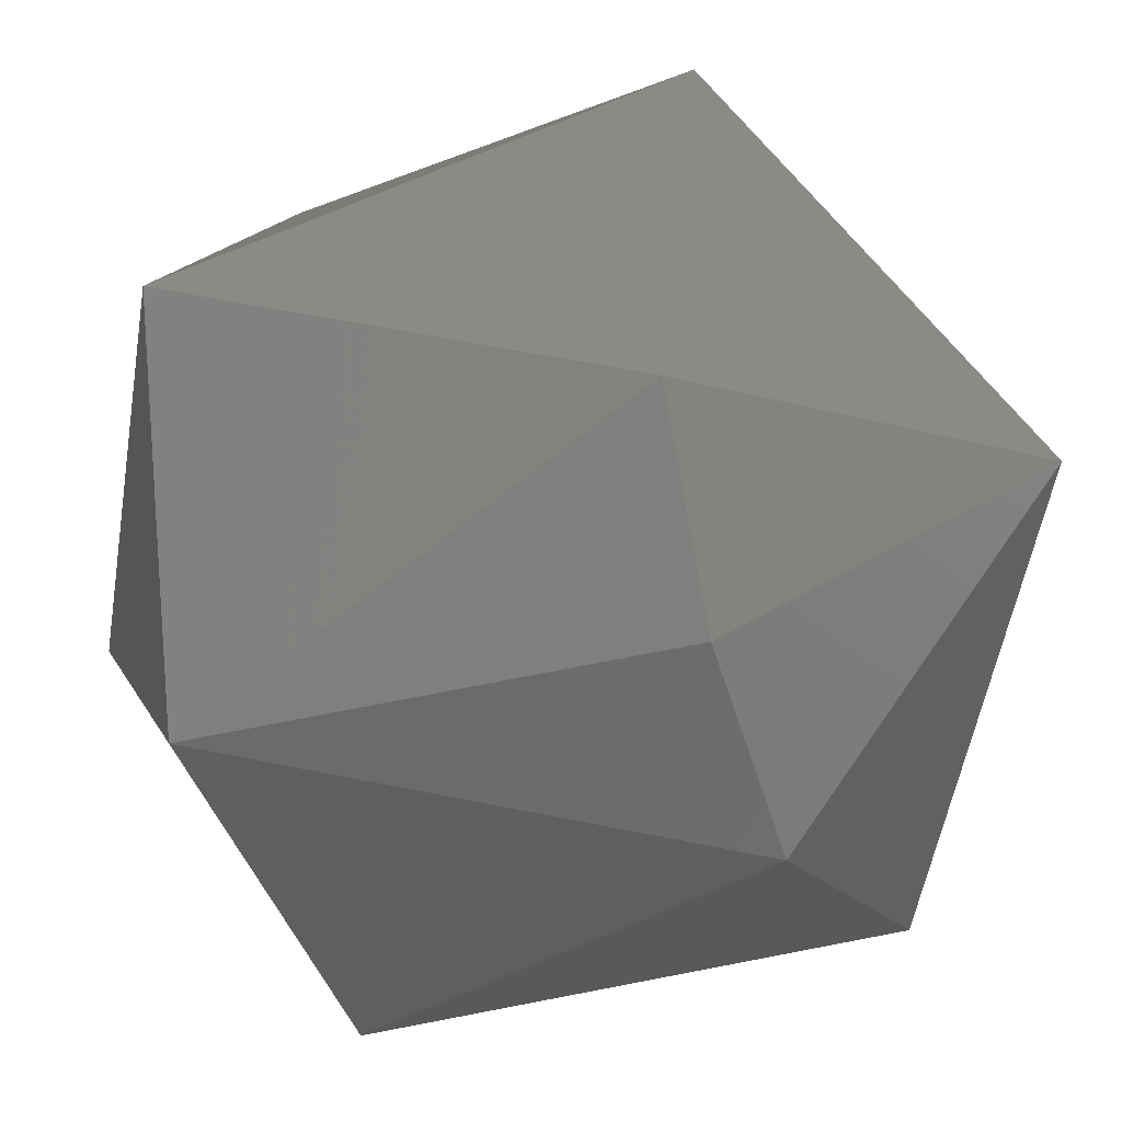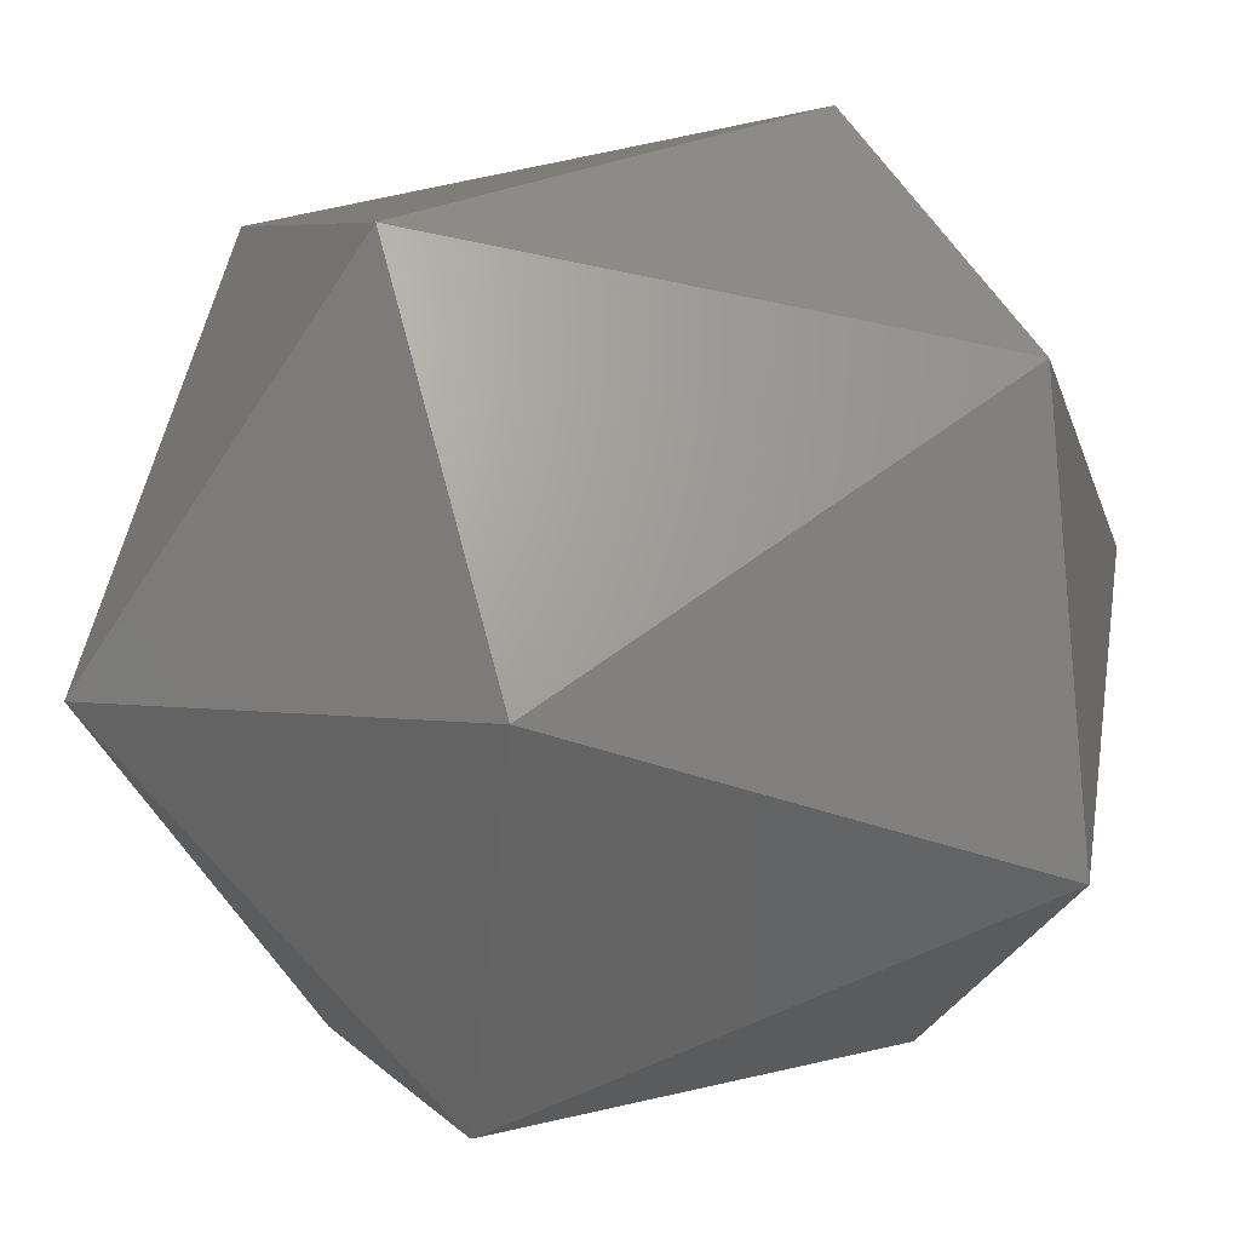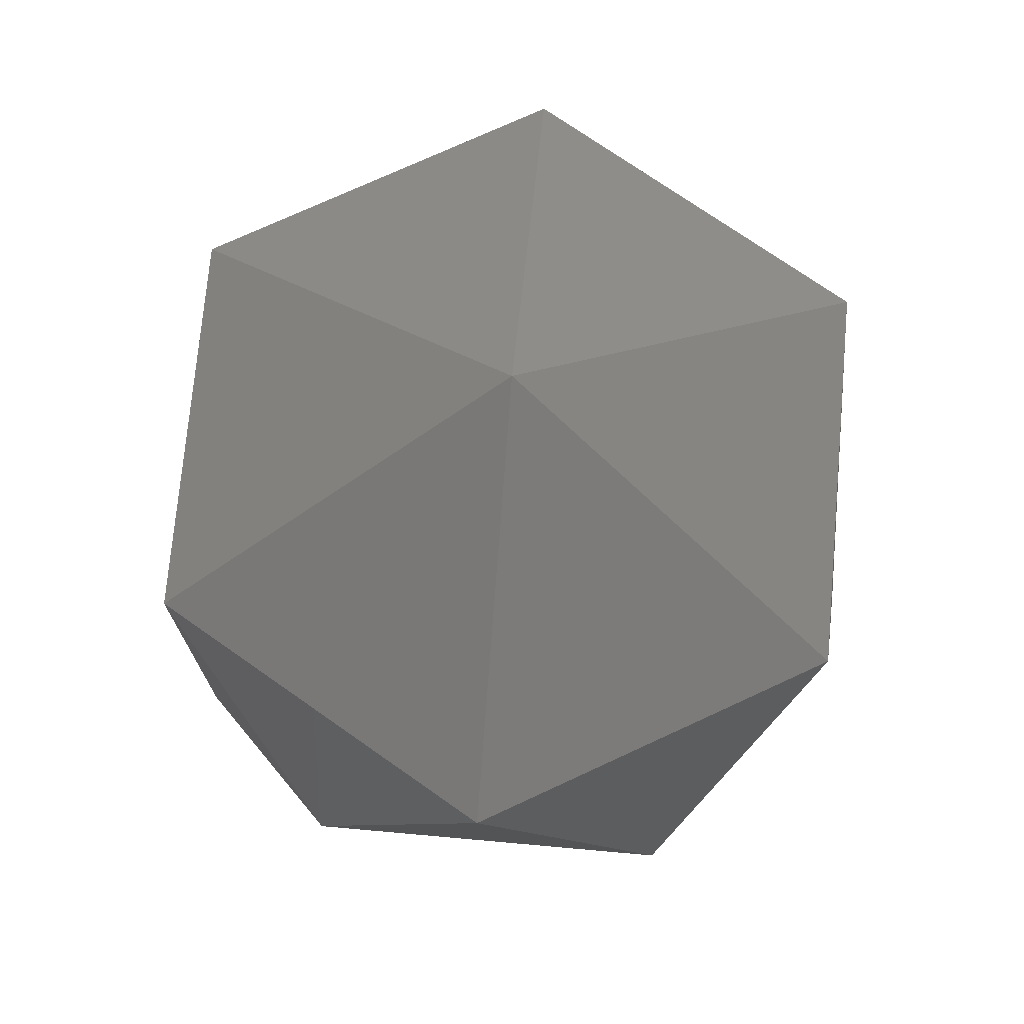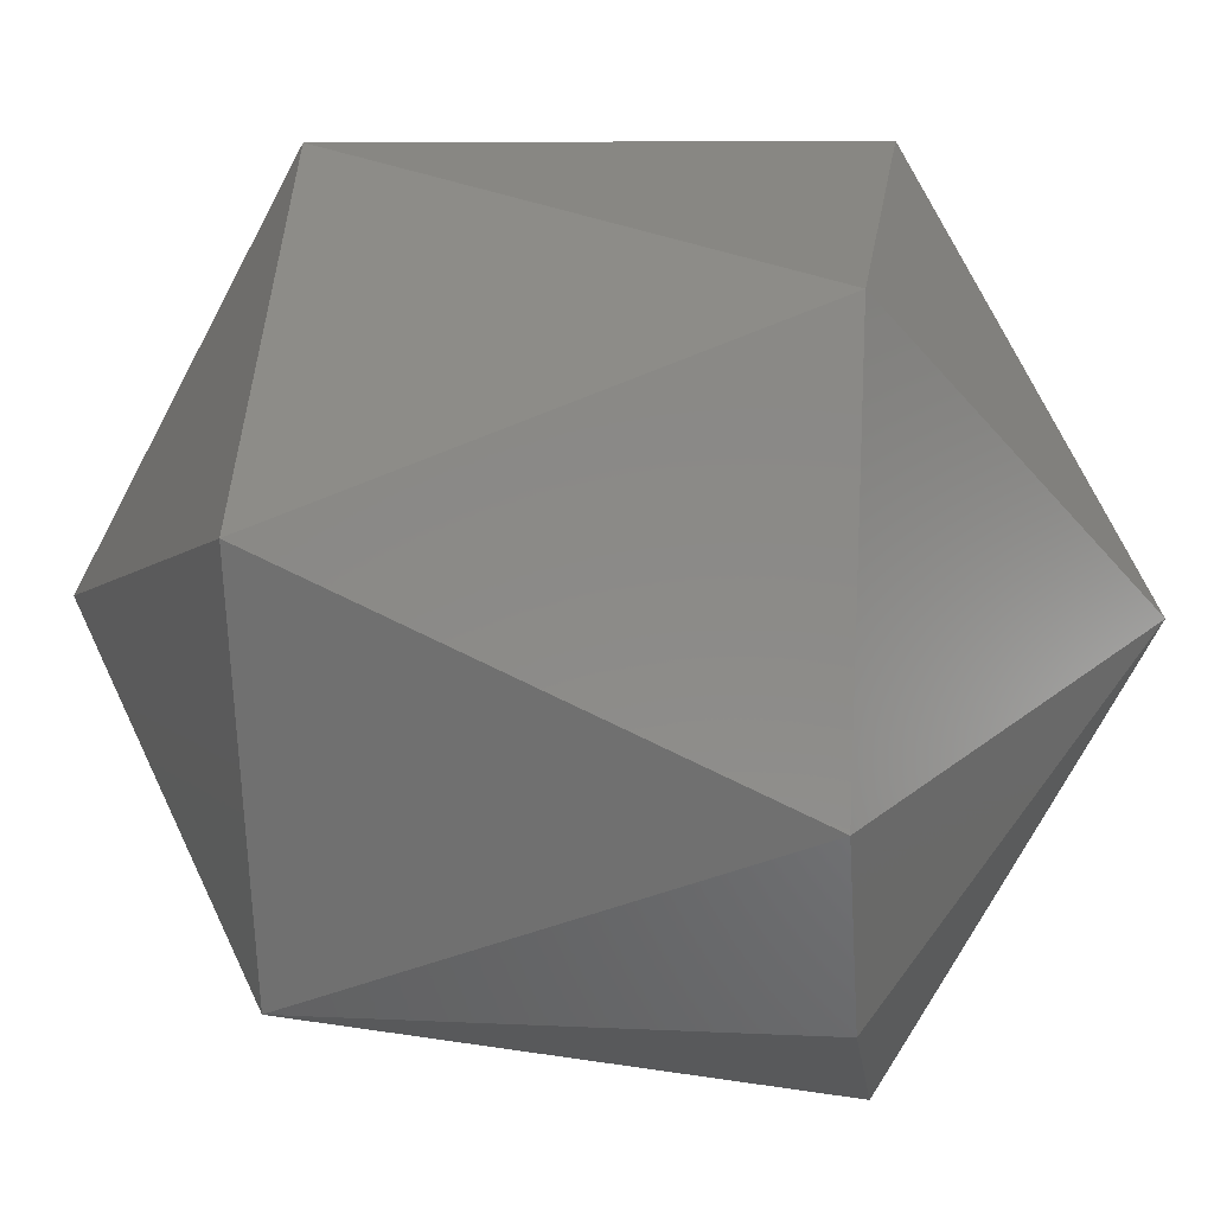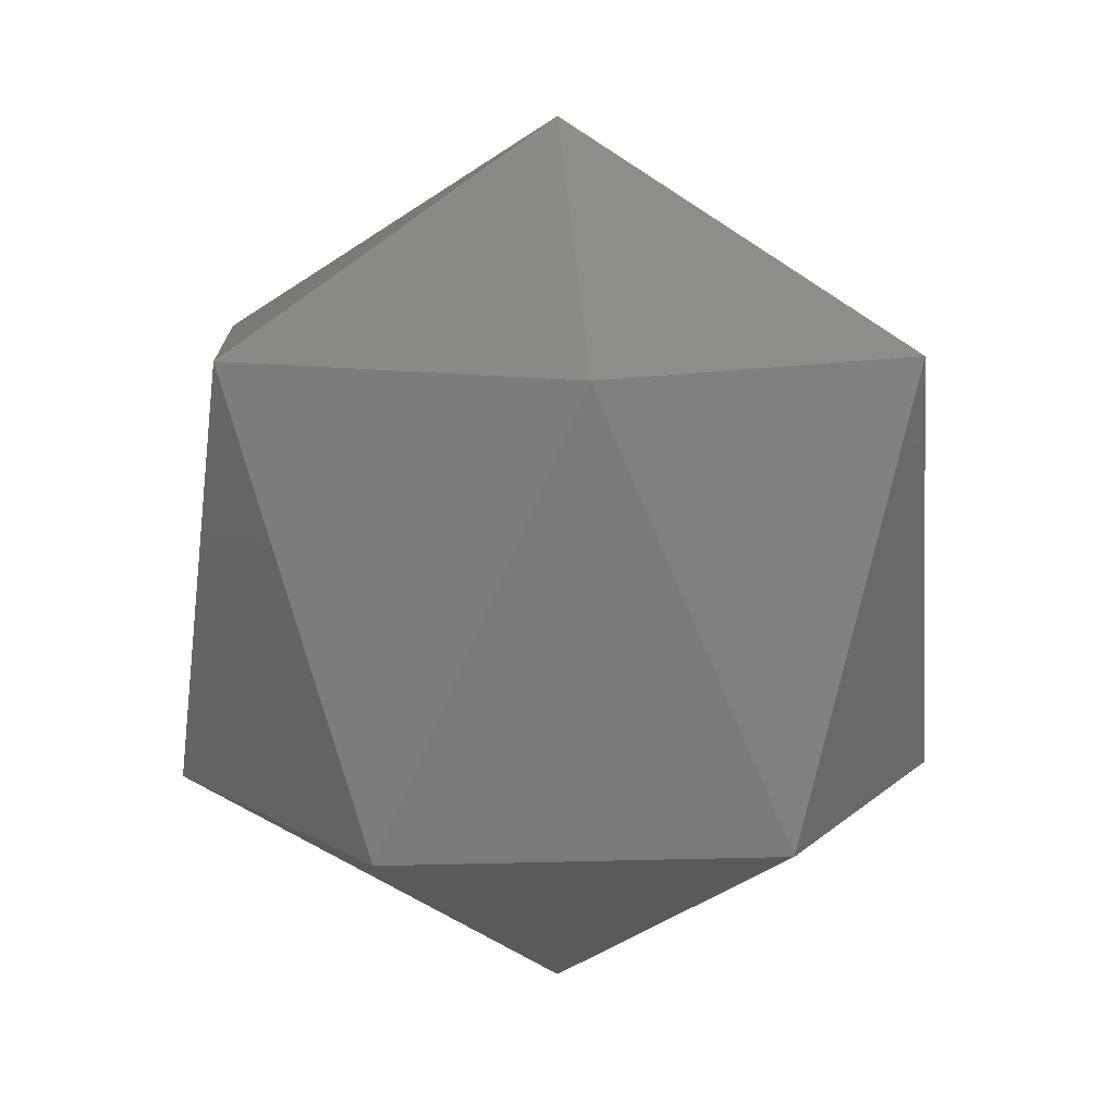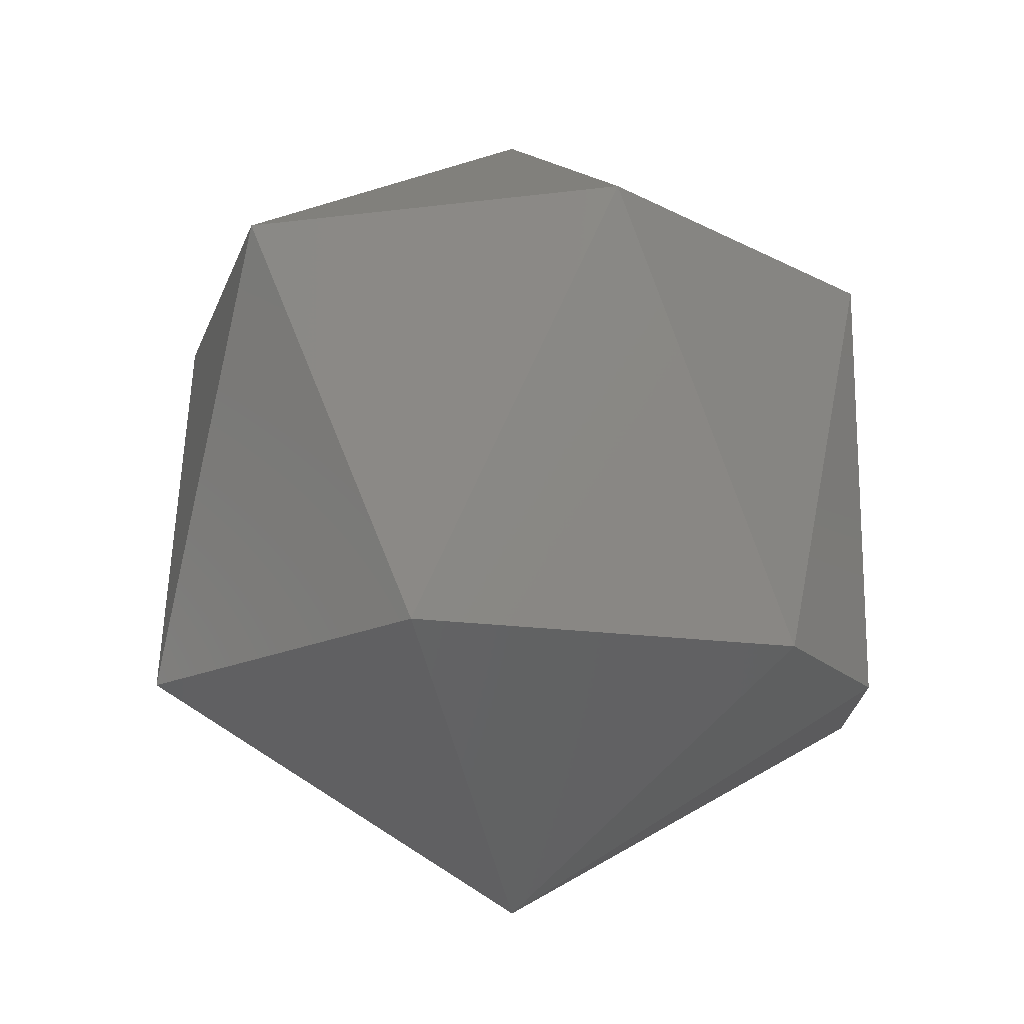
<metadata>
{"format":"stl","ext":"stl","renderer":"f3d","projection":"perspective","resolution":1024,"background":"white","views":[{"elev":-31.3,"azim":-69.0,"up":"+Z"},{"elev":22.2,"azim":68.8,"up":"+Z"},{"elev":73.4,"azim":-69.9,"up":"+Y"},{"elev":8.6,"azim":-82.0,"up":"+Z"},{"elev":10.0,"azim":40.7,"up":"+Y"},{"elev":-17.5,"azim":149.2,"up":"+Y"}]}
</metadata>
<code>
# stl→obj: 15 verts, 28 faces
v 0.238 0.175 0.8743
v 0.2384 0.1769 0.8735
v 0.2384 0.175 0.8735
v 0.2396 0.174 0.8747
v 0.2384 0.175 0.8759
v 0.2401 0.175 0.8764
v 0.2413 0.175 0.8751
v 0.238 0.1769 0.8751
v 0.2396 0.1779 0.8747
v 0.2408 0.175 0.8735
v 0.2392 0.1769 0.8764
v 0.2392 0.175 0.873
v 0.2408 0.1769 0.8759
v 0.2413 0.1769 0.8743
v 0.2401 0.1769 0.873
f 1 2 3
f 1 3 4
f 5 1 4
f 6 5 4
f 7 4 4
f 7 6 4
f 8 9 2
f 8 1 5
f 8 2 1
f 10 7 4
f 11 5 6
f 11 8 5
f 11 9 8
f 12 3 2
f 12 4 3
f 12 10 4
f 13 9 9
f 13 11 6
f 13 6 7
f 13 9 11
f 14 7 10
f 14 9 13
f 14 13 7
f 15 2 9
f 15 9 14
f 15 12 2
f 15 10 12
f 15 14 10

</code>
